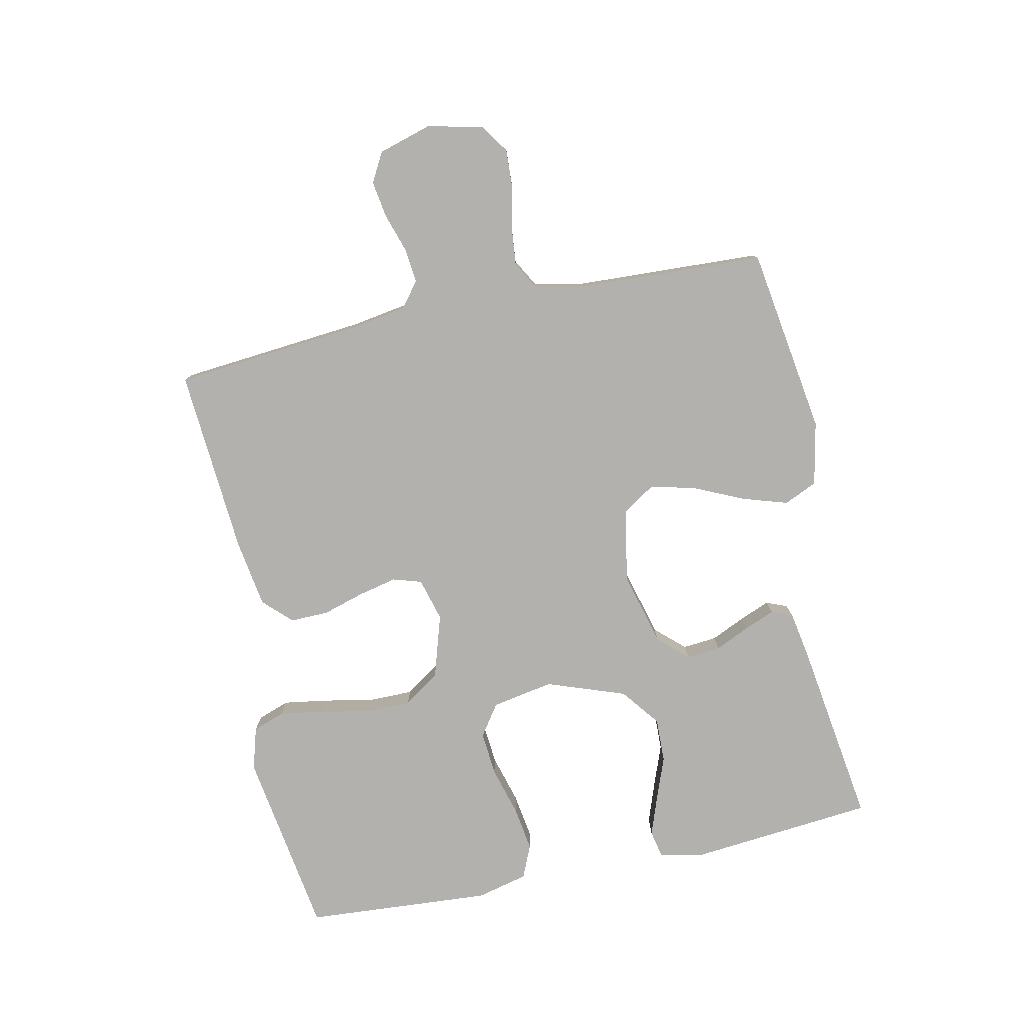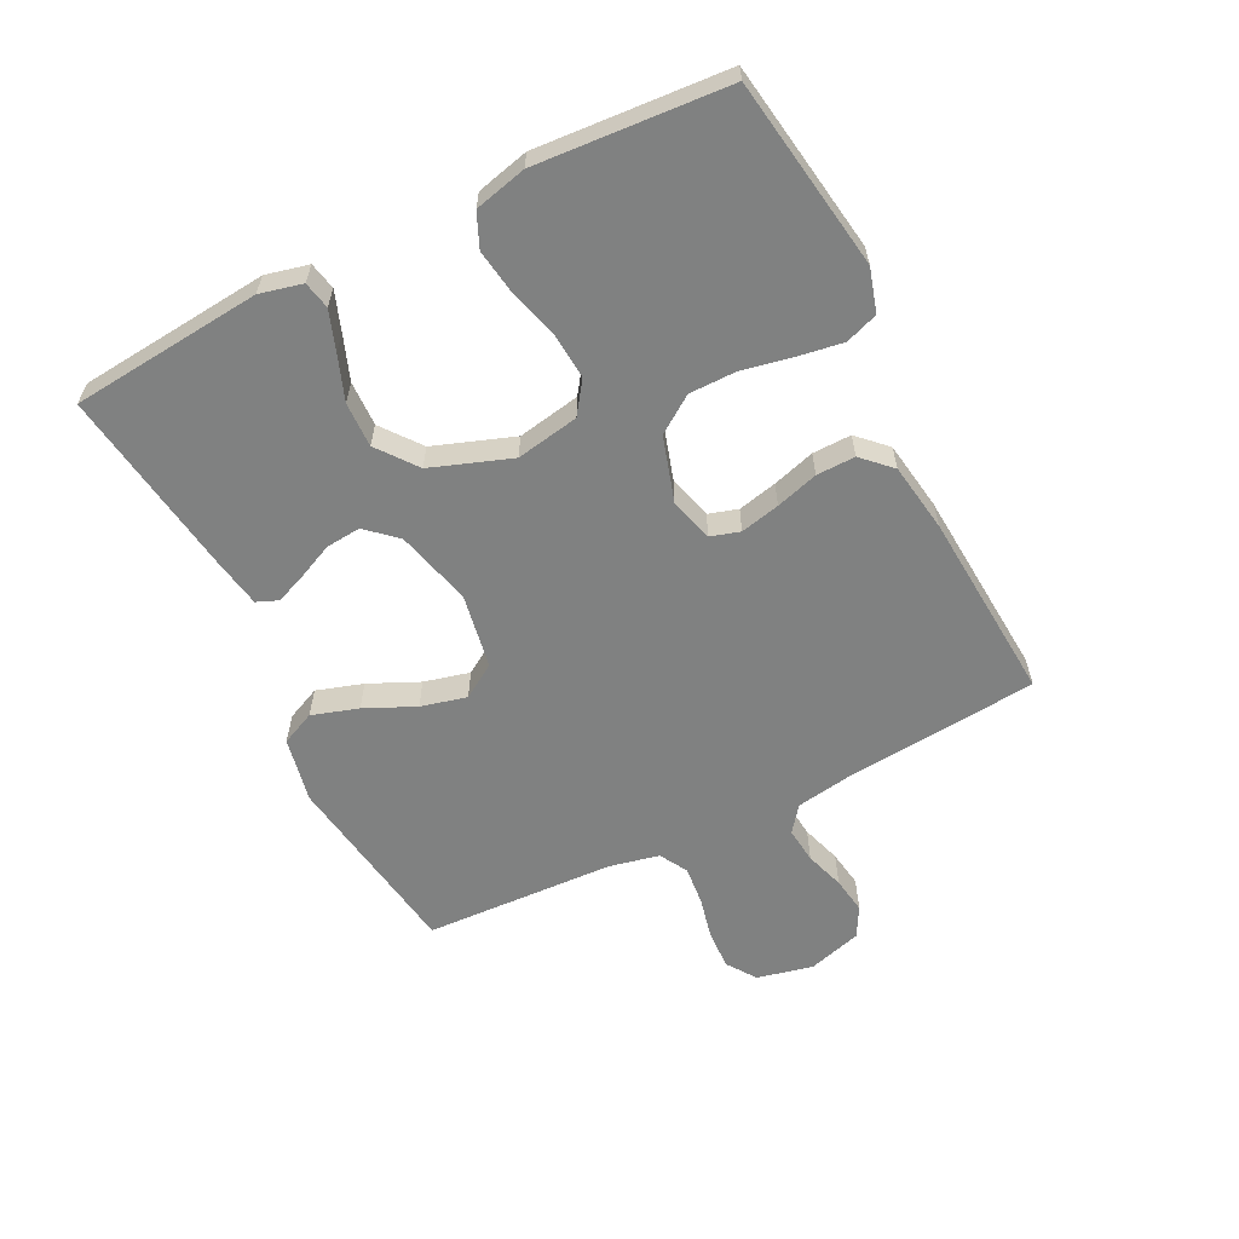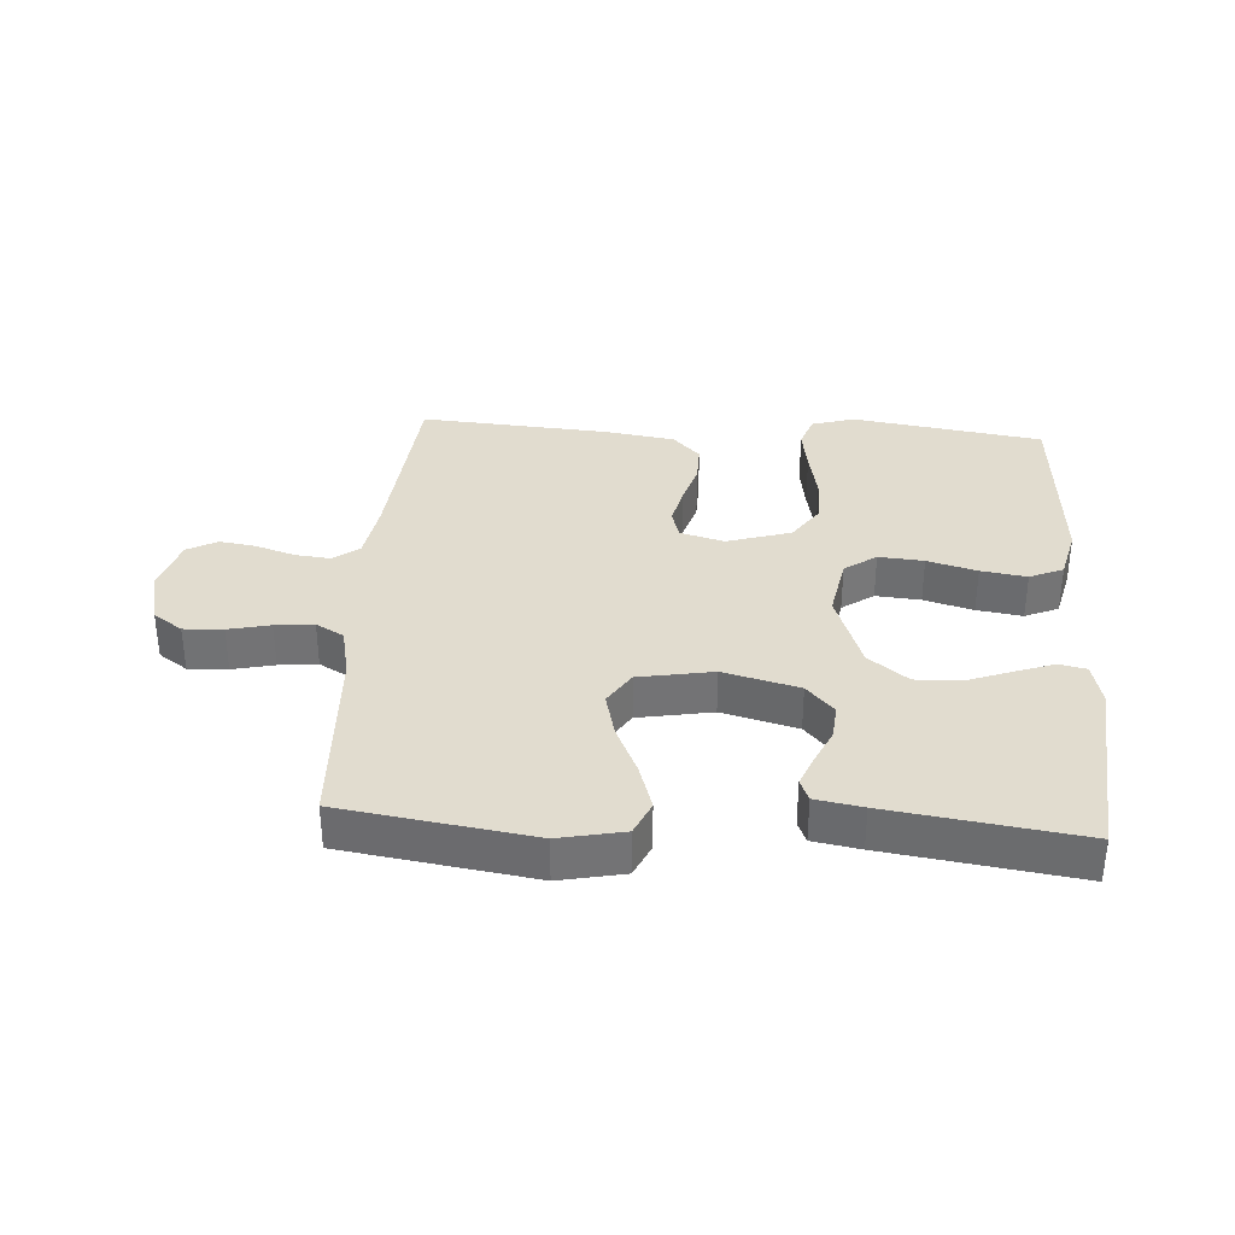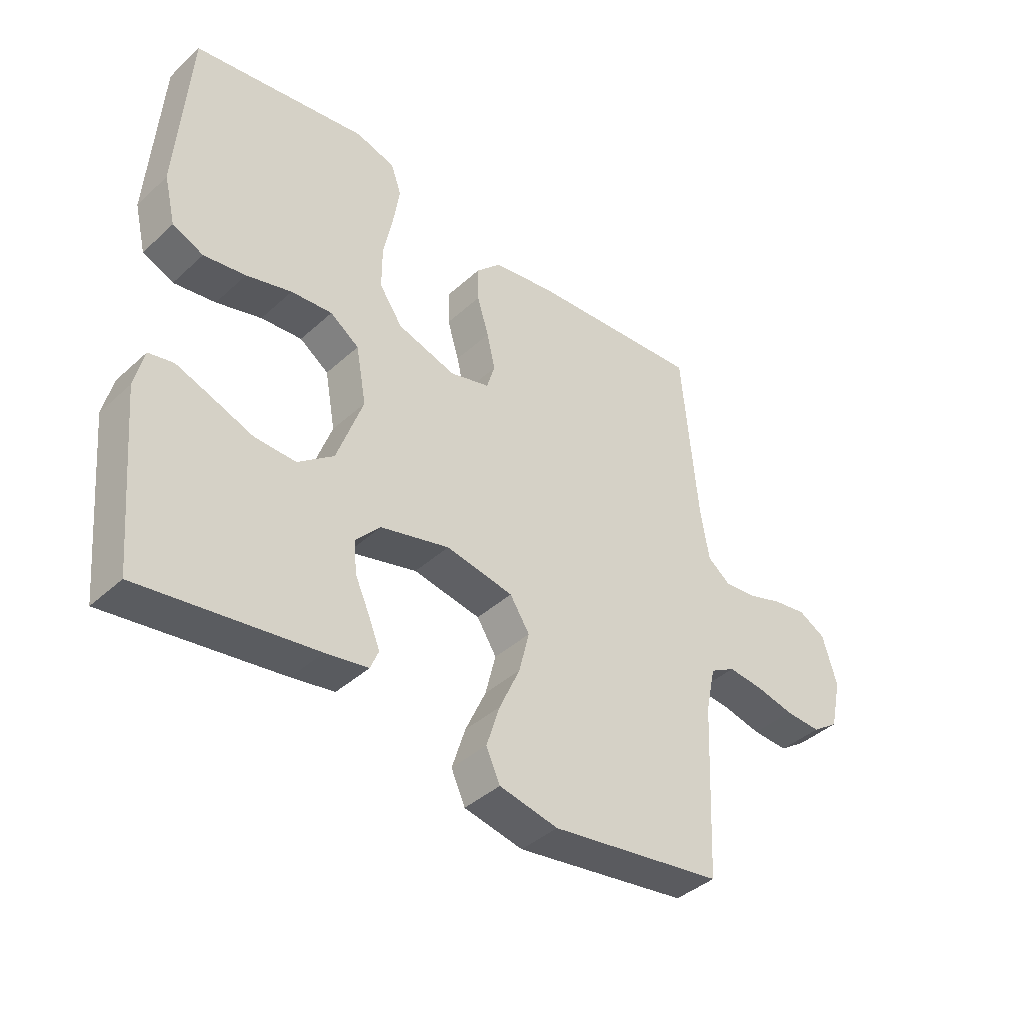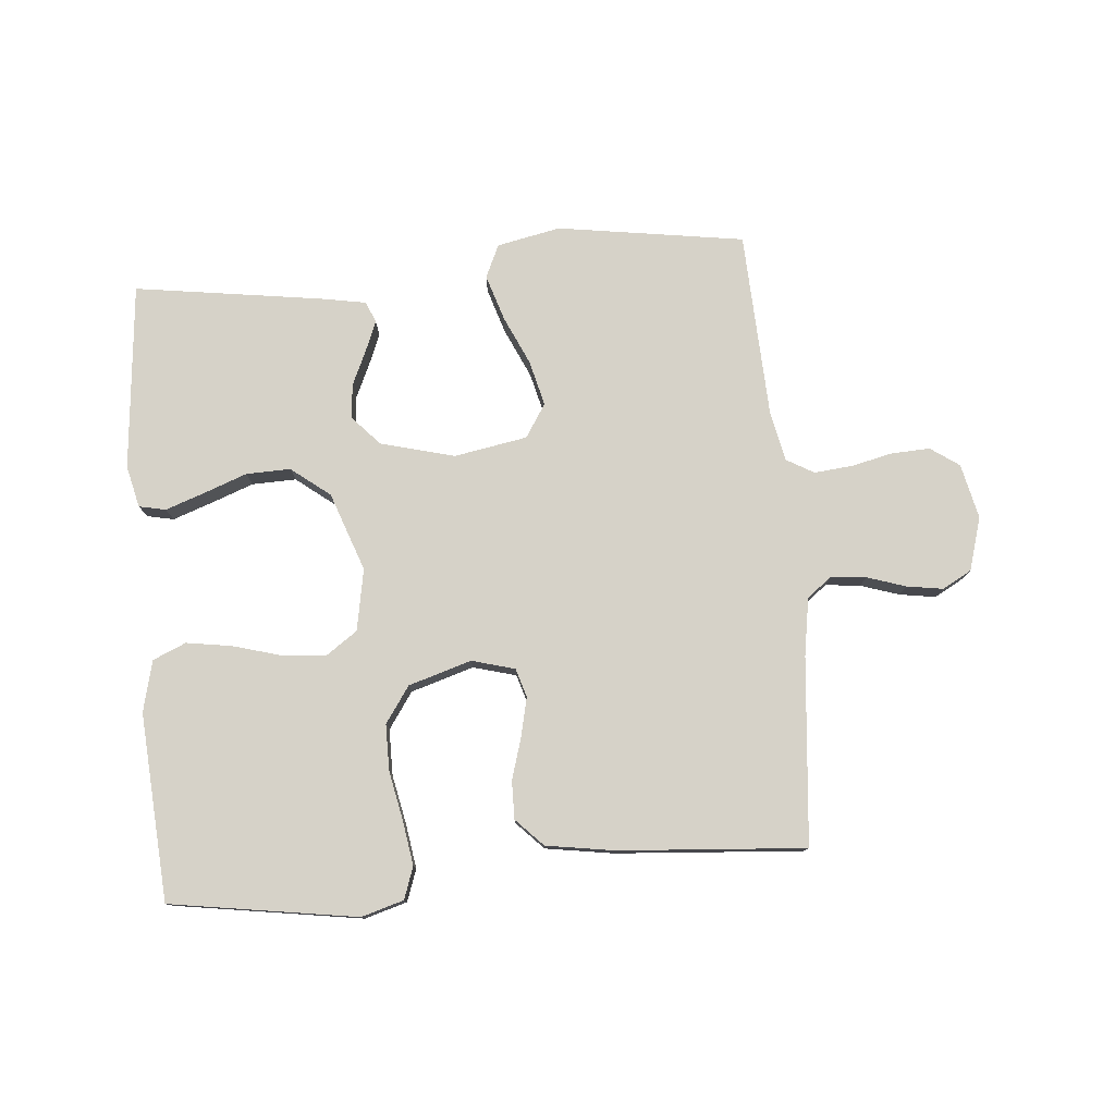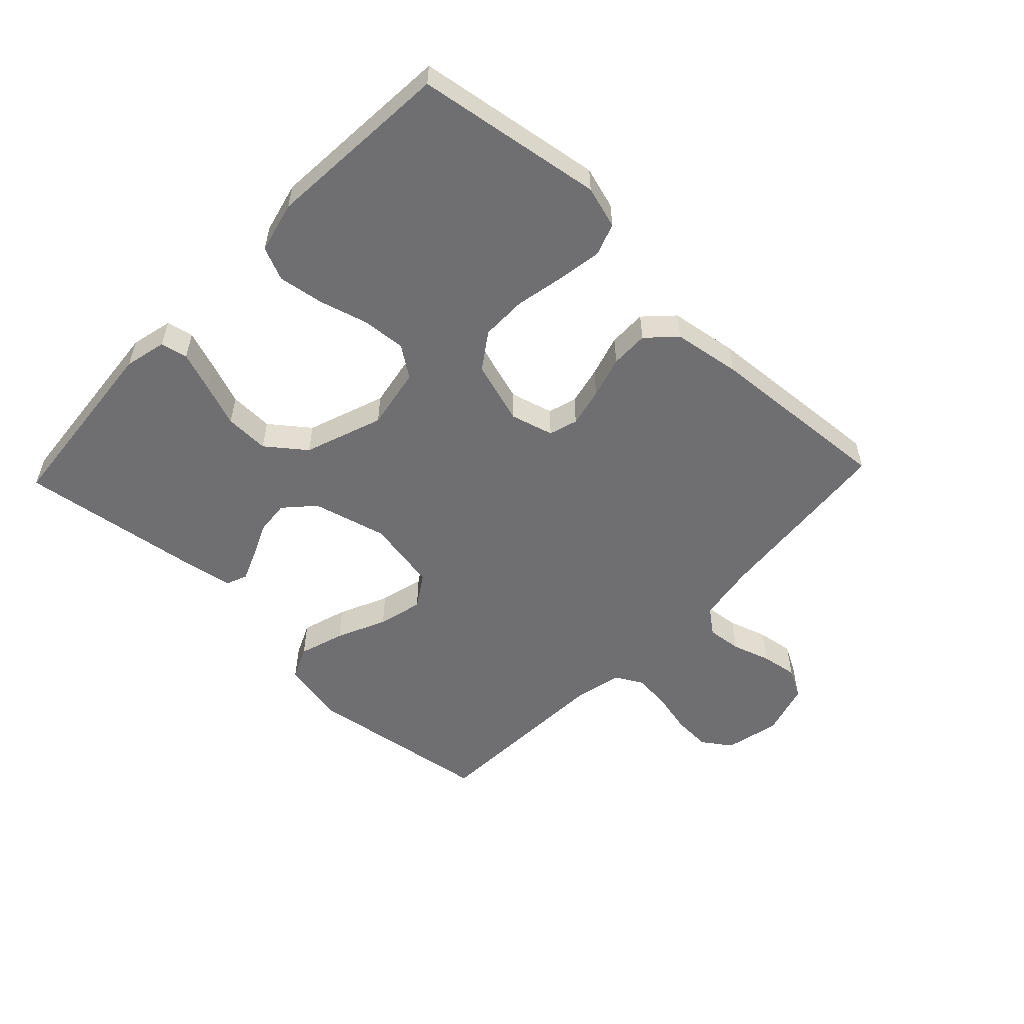
<metadata>
{"format":"obj","ext":"obj","renderer":"f3d","projection":"perspective","resolution":1024,"background":"white","views":[{"elev":-79.3,"azim":102.0,"up":"+Y"},{"elev":-60.3,"azim":-63.4,"up":"+Y"},{"elev":34.5,"azim":-176.2,"up":"+Y"},{"elev":-40.6,"azim":-42.1,"up":"+Z"},{"elev":78.3,"azim":-4.9,"up":"+Y"},{"elev":-54.7,"azim":-43.6,"up":"+Y"}]}
</metadata>
<code>
v 0.5 0.07 0.5
v 0.527 0.07 0.2
v 0.542 0.07 0.107
v 0.582 0.07 0.076
v 0.638 0.07 0.082
v 0.7 0.07 0.102
v 0.758 0.07 0.111
v 0.805 0.07 0.085
v 0.83 0.07 0
v 0.81 0.07 -0.088
v 0.764 0.07 -0.12
v 0.702 0.07 -0.117
v 0.636 0.07 -0.102
v 0.575 0.07 -0.096
v 0.531 0.07 -0.121
v 0.514 0.07 -0.2
v 0.5 0.07 -0.5
v 0.2 0.07 -0.545
v 0.098 0.07 -0.524
v 0.074 0.07 -0.471
v 0.097 0.07 -0.398
v 0.133 0.07 -0.319
v 0.151 0.07 -0.247
v 0.117 0.07 -0.194
v 0 0.07 -0.173
v -0.119 0.07 -0.204
v -0.162 0.07 -0.251
v -0.157 0.07 -0.306
v -0.132 0.07 -0.361
v -0.112 0.07 -0.41
v -0.126 0.07 -0.444
v -0.2 0.07 -0.457
v -0.5 0.07 -0.5
v -0.528 0.07 -0.2
v -0.512 0.07 -0.133
v -0.469 0.07 -0.124
v -0.407 0.07 -0.146
v -0.337 0.07 -0.172
v -0.266 0.07 -0.174
v -0.204 0.07 -0.126
v -0.159 0.07 0
v -0.177 0.07 0.099
v -0.227 0.07 0.134
v -0.298 0.07 0.128
v -0.376 0.07 0.106
v -0.448 0.07 0.095
v -0.501 0.07 0.118
v -0.521 0.07 0.2
v -0.5 0.07 0.5
v -0.2 0.07 0.546
v -0.132 0.07 0.526
v -0.114 0.07 0.475
v -0.125 0.07 0.404
v -0.141 0.07 0.325
v -0.141 0.07 0.251
v -0.101 0.07 0.193
v 0 0.07 0.162
v 0.069 0.07 0.181
v 0.083 0.07 0.227
v 0.069 0.07 0.289
v 0.049 0.07 0.356
v 0.048 0.07 0.417
v 0.091 0.07 0.461
v 0.2 0.07 0.478
v 0.5 0 0.5
v 0.527 0 0.2
v 0.542 0 0.107
v 0.582 0 0.076
v 0.638 0 0.082
v 0.7 0 0.102
v 0.758 0 0.111
v 0.805 0 0.085
v 0.83 0 0
v 0.81 0 -0.088
v 0.764 0 -0.12
v 0.702 0 -0.117
v 0.636 0 -0.102
v 0.575 0 -0.096
v 0.531 0 -0.121
v 0.514 0 -0.2
v 0.5 0 -0.5
v 0.2 0 -0.545
v 0.098 0 -0.524
v 0.074 0 -0.471
v 0.097 0 -0.398
v 0.133 0 -0.319
v 0.151 0 -0.247
v 0.117 0 -0.194
v 0 0 -0.173
v -0.119 0 -0.204
v -0.162 0 -0.251
v -0.157 0 -0.306
v -0.132 0 -0.361
v -0.112 0 -0.41
v -0.126 0 -0.444
v -0.2 0 -0.457
v -0.5 0 -0.5
v -0.528 0 -0.2
v -0.512 0 -0.133
v -0.469 0 -0.124
v -0.407 0 -0.146
v -0.337 0 -0.172
v -0.266 0 -0.174
v -0.204 0 -0.126
v -0.159 0 0
v -0.177 0 0.099
v -0.227 0 0.134
v -0.298 0 0.128
v -0.376 0 0.106
v -0.448 0 0.095
v -0.501 0 0.118
v -0.521 0 0.2
v -0.5 0 0.5
v -0.2 0 0.546
v -0.132 0 0.526
v -0.114 0 0.475
v -0.125 0 0.404
v -0.141 0 0.325
v -0.141 0 0.251
v -0.101 0 0.193
v 0 0 0.162
v 0.069 0 0.181
v 0.083 0 0.227
v 0.069 0 0.289
v 0.049 0 0.356
v 0.048 0 0.417
v 0.091 0 0.461
v 0.2 0 0.478
f 64 1 2
f 63 64 2
f 62 63 2
f 61 62 2
f 60 61 2
f 59 60 2 3
f 58 59 3 4
f 57 58 4
f 52 53 54
f 51 52 54
f 50 51 54
f 49 50 54
f 48 49 54
f 47 48 54
f 46 47 54
f 45 46 54
f 44 45 54
f 43 44 54 55
f 42 43 55 56
f 36 37 38
f 35 36 38
f 34 35 38
f 33 34 38
f 32 33 38
f 31 32 38
f 30 31 38
f 29 30 38
f 28 29 38
f 27 28 38 39
f 26 27 39 40
f 20 21 22
f 19 20 22
f 18 19 22
f 17 18 22
f 16 17 22
f 15 16 22 23
f 14 15 23 24
f 11 12 13
f 10 11 13
f 9 10 13
f 8 9 13
f 7 8 13
f 6 7 13
f 5 6 13
f 4 5 13 14
f 14 24 25
f 4 14 25
f 57 4 25
f 57 25 26
f 56 57 26
f 42 56 26
f 41 42 26
f 26 40 41
f 66 65 128
f 66 128 127
f 66 127 126
f 66 126 125
f 66 125 124
f 67 66 124 123
f 68 67 123 122
f 68 122 121
f 118 117 116
f 118 116 115
f 118 115 114
f 118 114 113
f 118 113 112
f 118 112 111
f 118 111 110
f 118 110 109
f 118 109 108
f 119 118 108 107
f 120 119 107 106
f 102 101 100
f 102 100 99
f 102 99 98
f 102 98 97
f 102 97 96
f 102 96 95
f 102 95 94
f 102 94 93
f 102 93 92
f 103 102 92 91
f 104 103 91 90
f 86 85 84
f 86 84 83
f 86 83 82
f 86 82 81
f 86 81 80
f 87 86 80 79
f 88 87 79 78
f 77 76 75
f 77 75 74
f 77 74 73
f 77 73 72
f 77 72 71
f 77 71 70
f 77 70 69
f 78 77 69 68
f 89 88 78
f 89 78 68
f 89 68 121
f 90 89 121
f 90 121 120
f 90 120 106
f 90 106 105
f 105 104 90
f 1 65 66 2
f 2 66 67 3
f 3 67 68 4
f 4 68 69 5
f 5 69 70 6
f 6 70 71 7
f 7 71 72 8
f 8 72 73 9
f 9 73 74 10
f 10 74 75 11
f 11 75 76 12
f 12 76 77 13
f 13 77 78 14
f 14 78 79 15
f 15 79 80 16
f 16 80 81 17
f 17 81 82 18
f 18 82 83 19
f 19 83 84 20
f 20 84 85 21
f 21 85 86 22
f 22 86 87 23
f 23 87 88 24
f 24 88 89 25
f 25 89 90 26
f 26 90 91 27
f 27 91 92 28
f 28 92 93 29
f 29 93 94 30
f 30 94 95 31
f 31 95 96 32
f 32 96 97 33
f 33 97 98 34
f 34 98 99 35
f 35 99 100 36
f 36 100 101 37
f 37 101 102 38
f 38 102 103 39
f 39 103 104 40
f 40 104 105 41
f 41 105 106 42
f 42 106 107 43
f 43 107 108 44
f 44 108 109 45
f 45 109 110 46
f 46 110 111 47
f 47 111 112 48
f 48 112 113 49
f 49 113 114 50
f 50 114 115 51
f 51 115 116 52
f 52 116 117 53
f 53 117 118 54
f 54 118 119 55
f 55 119 120 56
f 56 120 121 57
f 57 121 122 58
f 58 122 123 59
f 59 123 124 60
f 60 124 125 61
f 61 125 126 62
f 62 126 127 63
f 63 127 128 64
f 64 128 65 1

</code>
